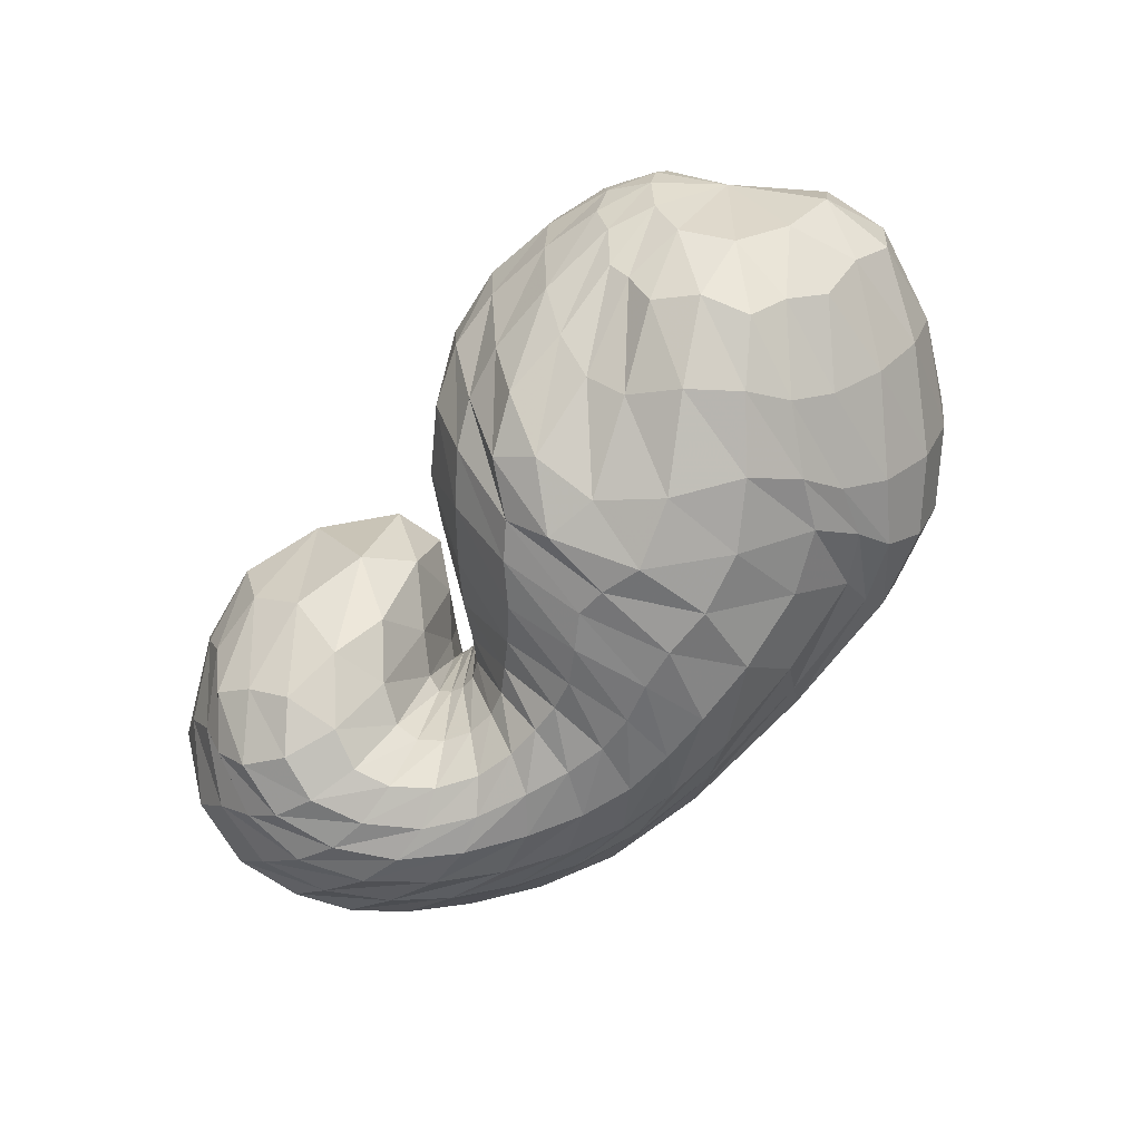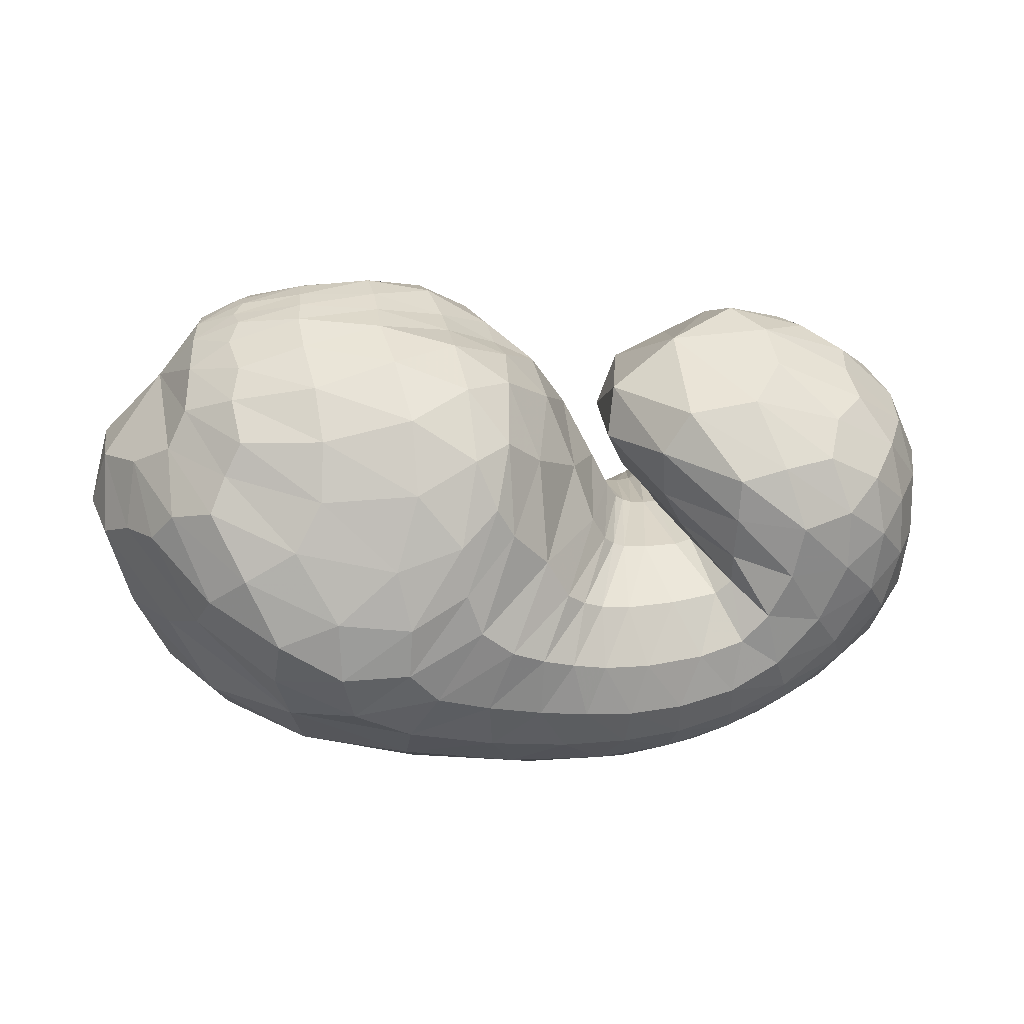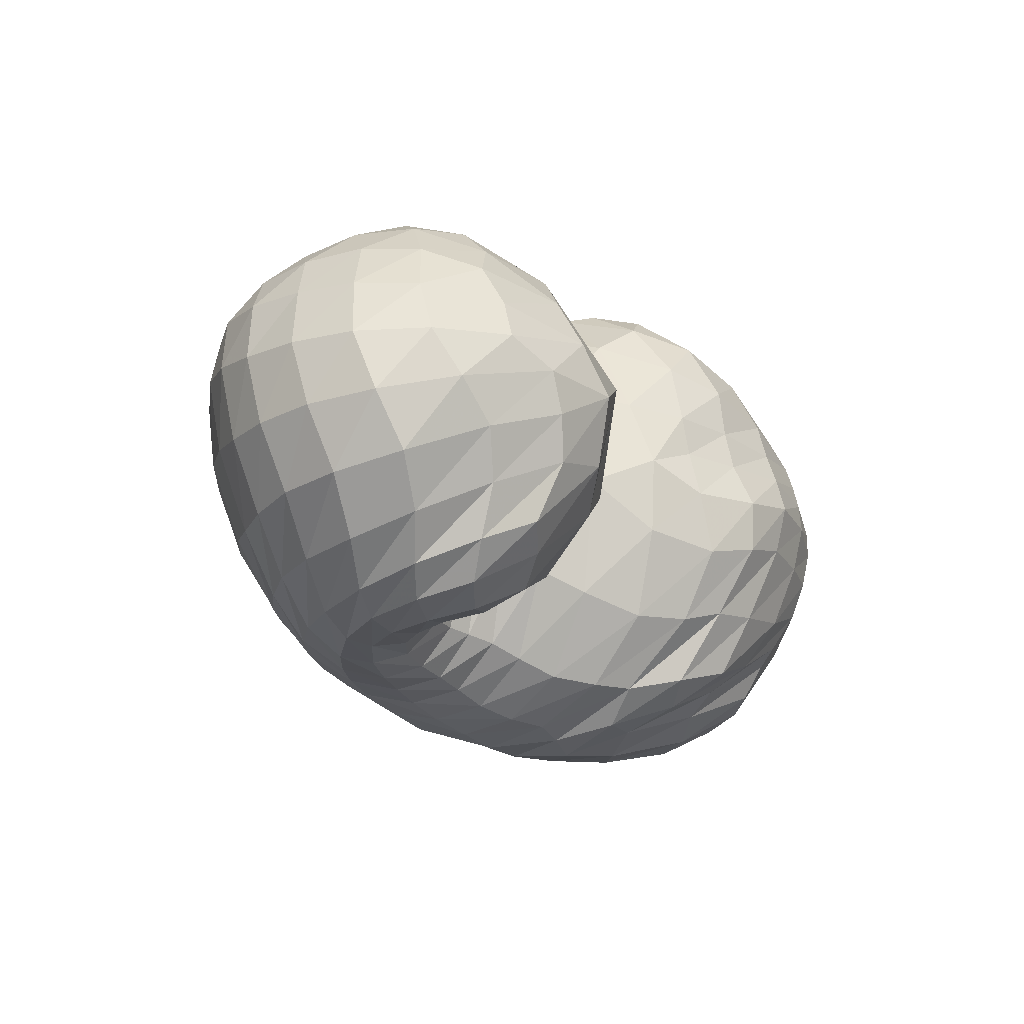
<metadata>
{"format":"obj","ext":"obj","renderer":"f3d","projection":"perspective","resolution":1024,"background":"white","views":[{"elev":-72.0,"azim":-135.3,"up":"+Z"},{"elev":15.8,"azim":-11.9,"up":"+Y"},{"elev":-16.5,"azim":116.5,"up":"+Z"}]}
</metadata>
<code>
v 73.61 165.2 132.1
v 102.8 190.6 140.6
v 147.4 194 150.1
v 189.4 175.5 151.2
v 218.2 149.9 136.7
v 233.7 119 142.6
v 240.4 112.1 140
v 247.7 111.3 142.3
v 248.2 116.8 145.9
v 229.1 141.9 160.3
v 254.1 175.1 155.1
v 100.1 186.6 153.8
v 146.2 187 172.6
v 187.5 168.4 185.7
v 98.13 174.8 174.2
v 151.3 161.6 206.5
v 177.5 132.6 216.4
v 196.6 110.5 206.8
v 210.9 93.46 201.2
v 228 89.07 195.9
v 260.5 90.81 192.1
v 265.1 105.4 196.9
v 265.4 133.9 203.3
v 96.38 153.9 194
v 143.6 114.4 219.7
v 85.57 131.4 197.5
v 105.1 88.58 211.9
v 147.3 78.3 219.9
v 175.2 62.45 213.3
v 210.6 54.93 206.9
v 245.8 53.19 201.9
v 281.9 65.59 199.2
v 304.6 101.1 204.2
v 298.4 140 201.2
v 66.77 119.2 178.9
v 110.3 56.82 188.7
v 188.3 31.88 187.1
v 246.5 31.43 184.2
v 290.3 46.55 183.6
v 326 79.55 184.7
v 330.8 119.9 187.3
v 316.2 156 179.1
v 51.54 114.4 150.7
v 72.33 63.83 139.8
v 119.7 33.69 145.8
v 207.5 19.84 150.7
v 272.5 27.75 152.3
v 318.6 54.6 156.2
v 344.2 86.67 151.2
v 348.9 128.4 151.1
v 318.8 167.9 153.4
v 50.77 119.4 112.6
v 85.53 65.53 98.38
v 128.8 37.11 104.8
v 219.9 28.51 109.7
v 278.7 42.37 107.8
v 315.8 69.08 103.3
v 338.5 98.95 106.1
v 340 141.9 113.3
v 301.5 176.8 131.4
v 71.93 127.9 83.57
v 108.4 84.28 70.49
v 129.5 56.63 84.47
v 190.9 48.14 72.43
v 234 49.56 75.01
v 272.1 64.9 75.97
v 306.3 94.6 75.36
v 319.1 134.5 83.63
v 300.4 167.6 97.73
v 91.33 142.8 67.48
v 123.9 111.6 52.7
v 161.2 90.14 51.11
v 190.9 84.76 55.13
v 216.4 77.04 63.22
v 245.1 81.7 66.47
v 277.8 95.55 69.85
v 296.1 126.6 71.26
v 280 153.5 82.34
v 110.2 165.3 76.06
v 161.5 137.5 56.32
v 113.3 178.5 93.77
v 159.2 174.7 75.66
v 186.4 149 67.27
v 206.2 128.4 69.84
v 223.8 112.9 79.98
v 238.9 104 83.5
v 256.3 107.9 84.69
v 264.4 121.3 88.89
v 246.3 146.6 102.8
v 107.4 189.7 119.3
v 149.4 193.9 122
v 186.1 182.2 114.4
v 87.25 183.2 136.9
v 85.09 179.7 146.5
v 82.7 172.2 159.4
v 79.93 160.5 171.4
v 73.73 148.2 173.3
v 62.44 141.3 161.3
v 53.01 139.6 141.8
v 54.16 142.6 117.9
v 66.94 148.2 98.49
v 81.09 157.9 89.6
v 91.62 171.4 95.97
v 92.61 179.5 109.6
v 89.68 183.5 124.9
v 122.3 194.1 146.5
v 99.12 187.9 146.2
v 101.7 190.4 132.1
v 123.2 195.4 136.9
v 171.2 185.8 150
v 121.3 191.9 154.5
v 147 190.4 160.3
v 146.9 196.9 138.7
v 168.8 192.1 135.8
v 204.5 167.7 145.6
v 171 182.8 163.3
v 190.9 173.7 164.9
v 189.8 179.6 135.5
v 227.9 130.5 141.7
v 205 158.8 167.9
v 213.4 135.1 174.7
v 213.8 144.2 97.3
v 224.4 131.7 104.5
v 204.7 166.8 119.8
v 237.3 114 141.2
v 219.3 116.5 178.6
v 224.2 108.9 176.7
v 231.4 121 107.7
v 236.6 113.9 108.4
v 243.2 111.2 140.7
v 228.1 105.9 174
v 232.3 104.1 172.6
v 241.4 111.1 108
v 246.4 110.8 108.2
v 251.6 112 143.7
v 240.2 103.4 172.2
v 251.6 103.6 171.7
v 250.6 112 110.2
v 254 114.4 112.7
v 237.1 128.8 150.7
v 257 105.3 172.5
v 252.3 112.1 175.6
v 253.1 119.8 114.6
v 244.3 131.3 118.2
v 231.6 158.9 157.6
v 244.5 124.8 180.6
v 242.5 140.6 185.1
v 232.2 147.3 131.1
v 251.6 154.9 186.9
v 274.6 158.5 188.9
v 286.9 168.7 175.4
v 287.1 177.8 159.5
v 278.8 183.1 143.2
v 276.2 178.1 121
v 263.7 168.7 109
v 241.5 162.9 121.8
v 119.7 188.7 163.3
v 96.15 181.2 161.1
v 170.3 180.6 179.7
v 119.7 181.8 176.1
v 148.3 178 189.8
v 171.2 169.5 198.7
v 183.7 152.1 205.6
v 196.3 143.2 195.6
v 121.5 170.7 191.5
v 94.87 165.9 182.8
v 171.3 148.6 213.3
v 122.3 155.2 203.6
v 151.3 138.7 216.1
v 183.6 122.7 214.3
v 165.1 121.4 220.5
v 166.5 105 220.9
v 204.4 97.72 204.9
v 171.6 91.25 219.8
v 182.6 82.7 217.2
v 218 90.76 198.2
v 194 77.87 213.6
v 205.2 74.32 210
v 244.7 89.07 193.7
v 217.1 71.51 207.1
v 233 70.09 204.3
v 265.8 95.38 193.3
v 253 71.1 201.5
v 268.3 75.12 200.3
v 264.9 119.6 201.6
v 277 84.45 201.9
v 284 99.5 205.5
v 287 117.1 208.6
v 281 137.7 204
v 120.6 136.5 209.9
v 90.86 143.2 194.6
v 111.6 120.4 211.6
v 124.1 97.11 218.4
v 147.8 94.68 221.9
v 95.35 110.3 207.4
v 73.42 128.1 186.8
v 125.2 77.24 216.9
v 83.98 101.1 197.6
v 104.2 74.18 203.9
v 157.2 67.98 216.6
v 129.8 62.12 210.4
v 193.8 58.07 210
v 149.4 51.94 205.2
v 178.3 45.19 202.4
v 227.3 52.93 204.3
v 204.5 41.34 199.7
v 226.9 40.11 197.3
v 265.3 56.83 199.7
v 247.2 41.24 195.4
v 267 45.73 193.9
v 295.9 81.54 201.1
v 287 54.77 192.9
v 305.2 70.07 193.4
v 304.5 121.3 205.7
v 317.3 89.9 195.7
v 320.1 110.7 198.2
v 316.6 131 197.8
v 304.1 151.2 190.6
v 80.04 90.8 185.1
v 59.03 118.8 164.2
v 150.5 38.79 188.5
v 71.37 85.99 168.2
v 85.63 57.76 161.6
v 116.7 39.31 168.1
v 220.5 29.66 185.6
v 155.7 29.36 169.1
v 198.4 23.47 169.7
v 268.9 36.83 183.4
v 233.9 22.81 169.7
v 261.2 27.23 169.4
v 310.7 61.23 184.2
v 285.1 36.18 170.5
v 307.5 49.83 172.7
v 331.7 99.4 186.2
v 326.4 66.23 172.8
v 337.6 83.66 171.4
v 326.8 139.5 184.9
v 341.4 103.1 171.3
v 341.5 124 170.8
v 335.7 144.4 168.8
v 315.5 163.5 166.2
v 59.93 87.98 146.8
v 47.94 120.6 131.3
v 92.1 45.35 143.2
v 57.48 90.84 124.2
v 76.58 62.46 119.8
v 161 24.88 148.4
v 96.85 44.14 120.1
v 123.8 33.09 123.3
v 244.7 20.95 151.5
v 167.5 25.04 127.2
v 217 21.79 129.7
v 297.1 39.52 155
v 254.6 25.07 130.3
v 281.8 34.21 131.3
v 334.6 70.17 153.4
v 304.8 47.58 132.1
v 323.3 62.82 129.7
v 349.1 106.5 151.1
v 336.9 77.63 127
v 346 93.76 127.4
v 338.8 150.4 152
v 350.7 113.9 129
v 348.3 136.5 131.3
v 333.7 158.4 136.8
v 305.6 175.9 144.6
v 64.49 93.45 103.4
v 59.72 126.5 97.96
v 104.3 47.97 99.37
v 76.88 98.79 86.21
v 98.05 73.33 81.93
v 172.3 30.09 109.7
v 111.9 56.39 86.11
v 130.5 45.27 94.74
v 253.9 33.24 108
v 167.4 38.62 96.6
v 206.8 37.51 90.95
v 299 54.97 106
v 235.5 40.49 87.89
v 257.7 46.22 88.05
v 328.8 82.65 103.9
v 277.2 55.67 86.91
v 294.7 67.05 86.56
v 343.7 119.6 108.4
v 310.1 80.22 87.68
v 323.1 97.58 88.46
v 323.2 162.7 123.1
v 330.8 118.3 90.73
v 328.7 139.9 97.3
v 315.9 160.1 107.3
v 296.9 175 117.1
v 90.38 106.9 73.16
v 81.38 137.2 76.2
v 115.3 67.94 77.83
v 99.9 116.8 62.75
v 113.5 97.33 60.78
v 160.4 50.21 79.39
v 122.3 82 65.38
v 140.5 71.42 65.5
v 214.1 47.76 72.71
v 165.8 66.13 60.34
v 186.9 63.58 59.48
v 253.4 55.59 75.76
v 204.1 60.95 63.29
v 220.9 60.19 66.88
v 290.2 78.09 75.34
v 238.1 63.6 68.56
v 255.7 70.94 68.58
v 316.8 113.6 78.24
v 274.1 81.09 68.42
v 291.1 93.59 69.93
v 312.8 154.4 90.7
v 303.5 110.3 72.25
v 309.2 129.9 74.88
v 305.8 148.3 79.31
v 289.7 162.5 90.6
v 107 129.5 57.35
v 98.05 156.5 72.41
v 141.9 96.78 51.76
v 119.6 142.5 59.15
v 144.4 123.6 51.23
v 177.6 88.38 52.05
v 165.1 114.2 49.04
v 178.6 116.1 52.41
v 203.5 79.59 59.2
v 188.8 115.3 55.79
v 198.5 107.5 57.63
v 230.2 78.21 65.45
v 208.2 100.2 61.43
v 218.1 96.32 65.95
v 261.9 86.79 68.08
v 228.4 94.47 68.66
v 239.9 93.58 70.54
v 290.1 110.1 70.32
v 253.2 95.16 72.2
v 265.9 101.5 72.76
v 292.5 141.7 74.27
v 275.8 112.1 73.14
v 280 123.5 74.59
v 275.5 136.4 77.52
v 261.3 151.8 90.78
v 133.9 151.9 65.65
v 111.2 172.7 87.44
v 139.2 162.3 73.38
v 165.5 157.3 63.56
v 178.8 138.7 56.16
v 137.2 175.5 82.39
v 107.5 184.9 106.7
v 176.2 165 70.84
v 132.7 186.3 98.79
v 156.1 184.6 96.03
v 196.2 140.2 67.74
v 172.9 179.3 94.68
v 186.2 171.1 90.61
v 215.8 119.4 75.43
v 199.8 158.7 90.35
v 231.1 107.2 82.32
v 247.9 104.3 83.95
v 262.7 113.6 86.68
v 258.2 133.4 91.94
v 126.9 192.9 120.6
v 168.4 191.1 118.5
g foo
f 93 1 94
f 94 12 107
f 107 2 93
f 93 94 107
f 106 2 107
f 107 12 111
f 111 3 106
f 106 107 111
f 12 157 111
f 13 112 157
f 3 111 112
f 112 111 157
f 110 3 112
f 112 13 116
f 116 4 110
f 110 112 116
f 13 159 116
f 14 117 159
f 4 116 117
f 117 116 159
f 115 4 117
f 117 14 120
f 120 5 115
f 115 117 120
f 5 120 121
f 14 164 120
f 18 121 164
f 121 120 164
f 14 163 164
f 17 170 163
f 18 164 170
f 164 163 170
f 119 5 121
f 121 18 126
f 126 6 119
f 119 121 126
f 18 173 126
f 19 127 173
f 6 126 127
f 127 126 173
f 125 6 127
f 127 19 131
f 131 7 125
f 125 127 131
f 19 176 131
f 20 132 176
f 7 131 132
f 132 131 176
f 130 7 132
f 132 20 136
f 136 8 130
f 130 132 136
f 20 179 136
f 21 137 179
f 8 136 137
f 137 136 179
f 135 8 137
f 137 21 141
f 141 9 135
f 135 137 141
f 21 182 141
f 22 142 182
f 9 141 142
f 142 141 182
f 140 9 142
f 142 22 146
f 146 10 140
f 140 142 146
f 22 185 146
f 23 147 185
f 10 146 147
f 147 146 185
f 145 10 147
f 147 23 149
f 149 11 145
f 145 147 149
f 94 1 95
f 95 15 158
f 158 12 94
f 94 95 158
f 157 12 158
f 158 15 160
f 160 13 157
f 157 158 160
f 15 165 160
f 16 161 165
f 13 160 161
f 161 160 165
f 159 13 161
f 161 16 162
f 162 14 159
f 159 161 162
f 16 167 162
f 17 163 167
f 14 162 163
f 163 162 167
f 95 1 96
f 96 24 166
f 166 15 95
f 95 96 166
f 165 15 166
f 166 24 168
f 168 16 165
f 165 166 168
f 24 190 168
f 25 169 190
f 16 168 169
f 169 168 190
f 167 16 169
f 169 25 171
f 171 17 167
f 167 169 171
f 17 171 172
f 25 194 171
f 28 172 194
f 172 171 194
f 25 193 194
f 27 197 193
f 28 194 197
f 194 193 197
f 170 17 172
f 172 28 174
f 174 18 170
f 170 172 174
f 28 200 174
f 29 175 200
f 18 174 175
f 175 174 200
f 173 18 175
f 175 29 177
f 177 19 173
f 173 175 177
f 29 202 177
f 30 178 202
f 19 177 178
f 178 177 202
f 176 19 178
f 178 30 180
f 180 20 176
f 176 178 180
f 30 205 180
f 31 181 205
f 20 180 181
f 181 180 205
f 179 20 181
f 181 31 183
f 183 21 179
f 179 181 183
f 31 208 183
f 32 184 208
f 21 183 184
f 184 183 208
f 182 21 184
f 184 32 186
f 186 22 182
f 182 184 186
f 32 211 186
f 33 187 211
f 22 186 187
f 187 186 211
f 185 22 187
f 187 33 188
f 188 23 185
f 185 187 188
f 33 214 188
f 34 189 214
f 23 188 189
f 189 188 214
f 23 189 149
f 34 150 189
f 11 149 150
f 150 149 189
f 96 1 97
f 97 26 191
f 191 24 96
f 96 97 191
f 190 24 191
f 191 26 192
f 192 25 190
f 190 191 192
f 26 195 192
f 27 193 195
f 25 192 193
f 193 192 195
f 97 1 98
f 98 35 196
f 196 26 97
f 97 98 196
f 195 26 196
f 196 35 198
f 198 27 195
f 195 196 198
f 35 219 198
f 36 199 219
f 27 198 199
f 199 198 219
f 197 27 199
f 199 36 201
f 201 28 197
f 197 199 201
f 200 28 201
f 201 36 203
f 203 29 200
f 200 201 203
f 36 221 203
f 37 204 221
f 29 203 204
f 204 203 221
f 202 29 204
f 204 37 206
f 206 30 202
f 202 204 206
f 37 225 206
f 38 207 225
f 30 206 207
f 207 206 225
f 205 30 207
f 207 38 209
f 209 31 205
f 205 207 209
f 38 228 209
f 39 210 228
f 31 209 210
f 210 209 228
f 208 31 210
f 210 39 212
f 212 32 208
f 208 210 212
f 39 231 212
f 40 213 231
f 32 212 213
f 213 212 231
f 211 32 213
f 213 40 215
f 215 33 211
f 211 213 215
f 40 234 215
f 41 216 234
f 33 215 216
f 216 215 234
f 214 33 216
f 216 41 217
f 217 34 214
f 214 216 217
f 41 237 217
f 42 218 237
f 34 217 218
f 218 217 237
f 34 218 150
f 42 151 218
f 11 150 151
f 151 150 218
f 98 1 99
f 99 43 220
f 220 35 98
f 98 99 220
f 219 35 220
f 220 43 222
f 222 36 219
f 219 220 222
f 43 242 222
f 44 223 242
f 36 222 223
f 223 222 242
f 44 244 223
f 45 224 244
f 36 223 224
f 224 223 244
f 221 36 224
f 224 45 226
f 226 37 221
f 221 224 226
f 45 247 226
f 46 227 247
f 37 226 227
f 227 226 247
f 225 37 227
f 227 46 229
f 229 38 225
f 225 227 229
f 46 250 229
f 47 230 250
f 38 229 230
f 230 229 250
f 228 38 230
f 230 47 232
f 232 39 228
f 228 230 232
f 47 253 232
f 48 233 253
f 39 232 233
f 233 232 253
f 231 39 233
f 233 48 235
f 235 40 231
f 231 233 235
f 48 256 235
f 49 236 256
f 40 235 236
f 236 235 256
f 234 40 236
f 236 49 238
f 238 41 234
f 234 236 238
f 49 259 238
f 50 239 259
f 41 238 239
f 239 238 259
f 237 41 239
f 239 50 240
f 240 42 237
f 237 239 240
f 50 262 240
f 51 241 262
f 42 240 241
f 241 240 262
f 42 241 151
f 51 152 241
f 11 151 152
f 152 151 241
f 99 1 100
f 100 52 243
f 243 43 99
f 99 100 243
f 242 43 243
f 243 52 245
f 245 44 242
f 242 243 245
f 52 267 245
f 53 246 267
f 44 245 246
f 246 245 267
f 244 44 246
f 246 53 248
f 248 45 244
f 244 246 248
f 53 269 248
f 54 249 269
f 45 248 249
f 249 248 269
f 247 45 249
f 249 54 251
f 251 46 247
f 247 249 251
f 54 272 251
f 55 252 272
f 46 251 252
f 252 251 272
f 250 46 252
f 252 55 254
f 254 47 250
f 250 252 254
f 55 275 254
f 56 255 275
f 47 254 255
f 255 254 275
f 253 47 255
f 255 56 257
f 257 48 253
f 253 255 257
f 56 278 257
f 57 258 278
f 48 257 258
f 258 257 278
f 256 48 258
f 258 57 260
f 260 49 256
f 256 258 260
f 57 281 260
f 58 261 281
f 49 260 261
f 261 260 281
f 259 49 261
f 261 58 263
f 263 50 259
f 259 261 263
f 58 284 263
f 59 264 284
f 50 263 264
f 264 263 284
f 262 50 264
f 264 59 265
f 265 51 262
f 262 264 265
f 59 287 265
f 60 266 287
f 51 265 266
f 266 265 287
f 51 266 152
f 60 153 266
f 11 152 153
f 153 152 266
f 100 1 101
f 101 61 268
f 268 52 100
f 100 101 268
f 267 52 268
f 268 61 270
f 270 53 267
f 267 268 270
f 61 292 270
f 62 271 292
f 53 270 271
f 271 270 292
f 269 53 271
f 271 62 273
f 273 54 269
f 269 271 273
f 62 294 273
f 63 274 294
f 54 273 274
f 274 273 294
f 272 54 274
f 274 63 276
f 276 55 272
f 272 274 276
f 63 297 276
f 64 277 297
f 55 276 277
f 277 276 297
f 275 55 277
f 277 64 279
f 279 56 275
f 275 277 279
f 64 300 279
f 65 280 300
f 56 279 280
f 280 279 300
f 278 56 280
f 280 65 282
f 282 57 278
f 278 280 282
f 65 303 282
f 66 283 303
f 57 282 283
f 283 282 303
f 281 57 283
f 283 66 285
f 285 58 281
f 281 283 285
f 66 306 285
f 67 286 306
f 58 285 286
f 286 285 306
f 284 58 286
f 286 67 288
f 288 59 284
f 284 286 288
f 67 309 288
f 68 289 309
f 59 288 289
f 289 288 309
f 287 59 289
f 289 68 290
f 290 60 287
f 287 289 290
f 68 312 290
f 69 291 312
f 60 290 291
f 291 290 312
f 60 291 153
f 69 154 291
f 11 153 154
f 154 153 291
f 101 1 102
f 102 70 293
f 293 61 101
f 101 102 293
f 292 61 293
f 293 70 295
f 295 62 292
f 292 293 295
f 70 317 295
f 71 296 317
f 62 295 296
f 296 295 317
f 294 62 296
f 296 71 298
f 298 63 294
f 294 296 298
f 71 319 298
f 72 299 319
f 63 298 299
f 299 298 319
f 297 63 299
f 299 72 301
f 301 64 297
f 297 299 301
f 72 322 301
f 73 302 322
f 64 301 302
f 302 301 322
f 300 64 302
f 302 73 304
f 304 65 300
f 300 302 304
f 73 325 304
f 74 305 325
f 65 304 305
f 305 304 325
f 303 65 305
f 305 74 307
f 307 66 303
f 303 305 307
f 74 328 307
f 75 308 328
f 66 307 308
f 308 307 328
f 306 66 308
f 308 75 310
f 310 67 306
f 306 308 310
f 75 331 310
f 76 311 331
f 67 310 311
f 311 310 331
f 309 67 311
f 311 76 313
f 313 68 309
f 309 311 313
f 76 334 313
f 77 314 334
f 68 313 314
f 314 313 334
f 312 68 314
f 314 77 315
f 315 69 312
f 312 314 315
f 77 337 315
f 78 316 337
f 69 315 316
f 316 315 337
f 69 316 154
f 78 155 316
f 11 154 155
f 155 154 316
f 102 1 103
f 103 79 318
f 318 70 102
f 102 103 318
f 317 70 318
f 318 79 320
f 320 71 317
f 317 318 320
f 79 342 320
f 80 321 342
f 71 320 321
f 321 320 342
f 319 71 321
f 321 80 323
f 323 72 319
f 319 321 323
f 72 323 324
f 80 346 323
f 83 324 346
f 324 323 346
f 80 345 346
f 82 349 345
f 83 346 349
f 346 345 349
f 322 72 324
f 324 83 326
f 326 73 322
f 322 324 326
f 83 352 326
f 84 327 352
f 73 326 327
f 327 326 352
f 325 73 327
f 327 84 329
f 329 74 325
f 325 327 329
f 84 355 329
f 85 330 355
f 74 329 330
f 330 329 355
f 328 74 330
f 330 85 332
f 332 75 328
f 328 330 332
f 85 357 332
f 86 333 357
f 75 332 333
f 333 332 357
f 331 75 333
f 333 86 335
f 335 76 331
f 331 333 335
f 86 358 335
f 87 336 358
f 76 335 336
f 336 335 358
f 334 76 336
f 336 87 338
f 338 77 334
f 334 336 338
f 87 359 338
f 88 339 359
f 77 338 339
f 339 338 359
f 337 77 339
f 339 88 340
f 340 78 337
f 337 339 340
f 88 360 340
f 89 341 360
f 78 340 341
f 341 340 360
f 78 341 155
f 89 156 341
f 11 155 156
f 156 155 341
f 103 1 104
f 104 81 343
f 343 79 103
f 103 104 343
f 342 79 343
f 343 81 344
f 344 80 342
f 342 343 344
f 81 347 344
f 82 345 347
f 80 344 345
f 345 344 347
f 104 1 105
f 105 90 348
f 348 81 104
f 104 105 348
f 347 81 348
f 348 90 350
f 350 82 347
f 347 348 350
f 90 361 350
f 91 351 361
f 82 350 351
f 351 350 361
f 349 82 351
f 351 91 353
f 353 83 349
f 349 351 353
f 91 362 353
f 92 354 362
f 83 353 354
f 354 353 362
f 352 83 354
f 354 92 356
f 356 84 352
f 352 354 356
f 84 356 122
f 92 124 356
f 5 122 124
f 124 122 356
f 92 118 124
f 4 115 118
f 5 124 115
f 118 115 124
f 355 84 122
f 122 5 123
f 123 85 355
f 122 123 355
f 5 119 123
f 6 128 119
f 85 123 128
f 123 119 128
f 357 85 128
f 128 6 129
f 129 86 357
f 128 129 357
f 6 125 129
f 7 133 125
f 86 129 133
f 129 125 133
f 358 86 133
f 133 7 134
f 134 87 358
f 133 134 358
f 7 130 134
f 8 138 130
f 87 134 138
f 134 130 138
f 359 87 138
f 138 8 139
f 139 88 359
f 138 139 359
f 8 135 139
f 9 143 135
f 88 139 143
f 139 135 143
f 360 88 143
f 143 9 144
f 144 89 360
f 143 144 360
f 9 140 144
f 10 148 140
f 89 144 148
f 144 140 148
f 89 148 156
f 10 145 148
f 11 156 145
f 148 145 156
f 1 93 105
f 2 108 93
f 90 105 108
f 105 93 108
f 361 90 108
f 108 2 109
f 109 91 361
f 108 109 361
f 2 106 109
f 3 113 106
f 91 109 113
f 109 106 113
f 362 91 113
f 113 3 114
f 114 92 362
f 113 114 362
f 3 110 114
f 4 118 110
f 92 114 118
f 114 110 118
g

</code>
